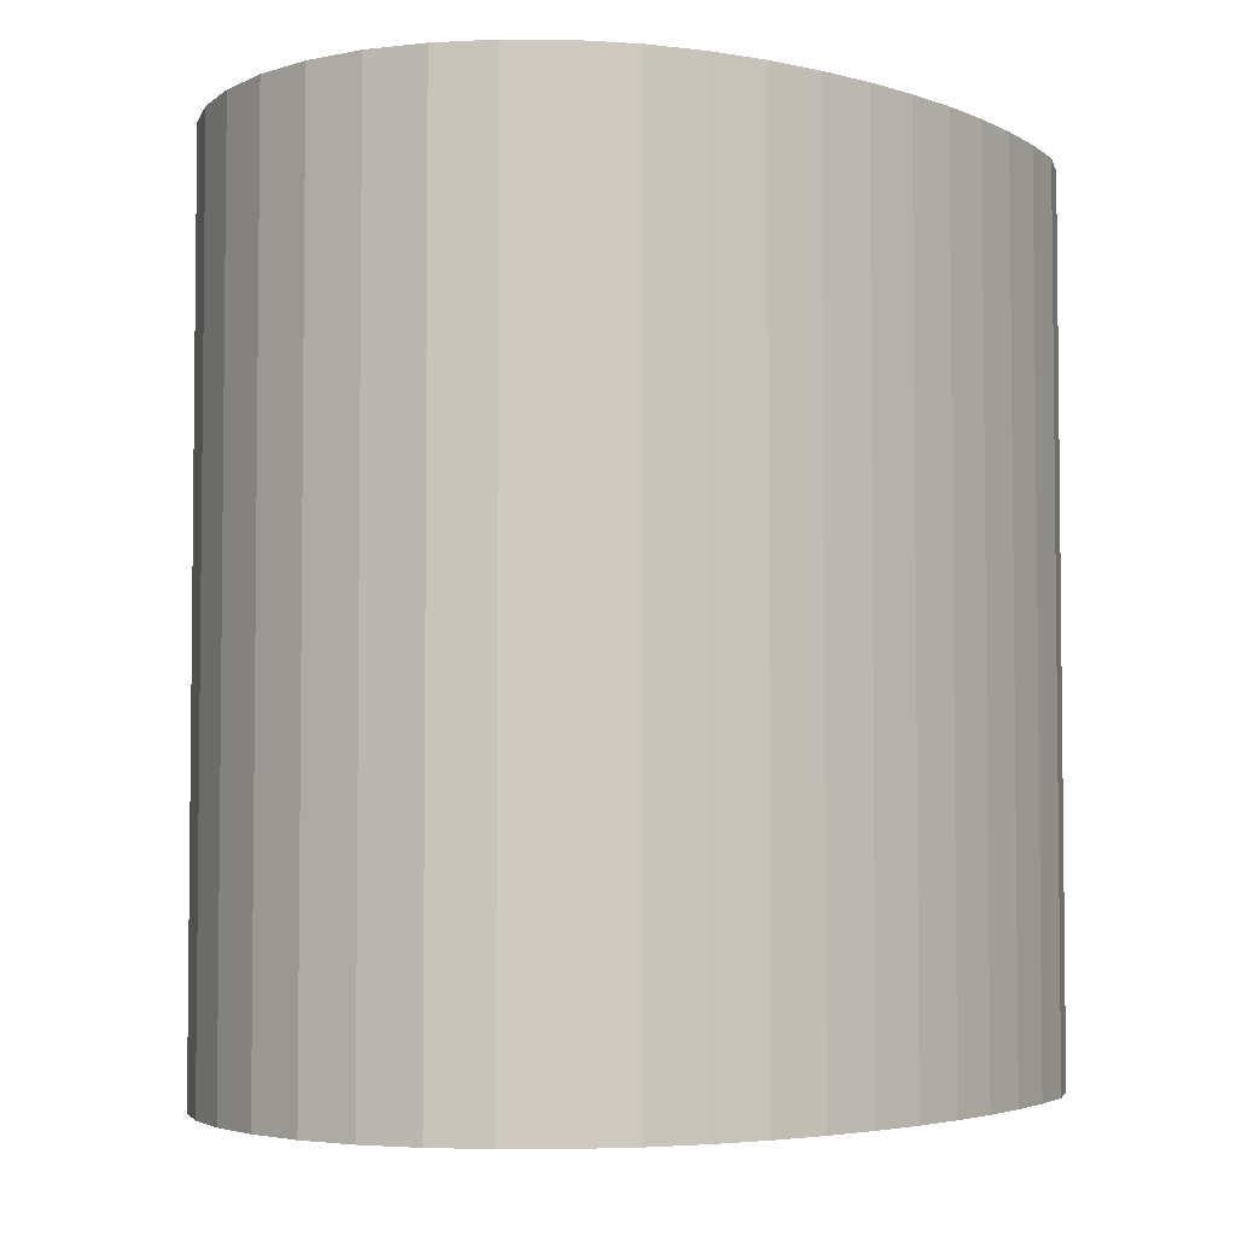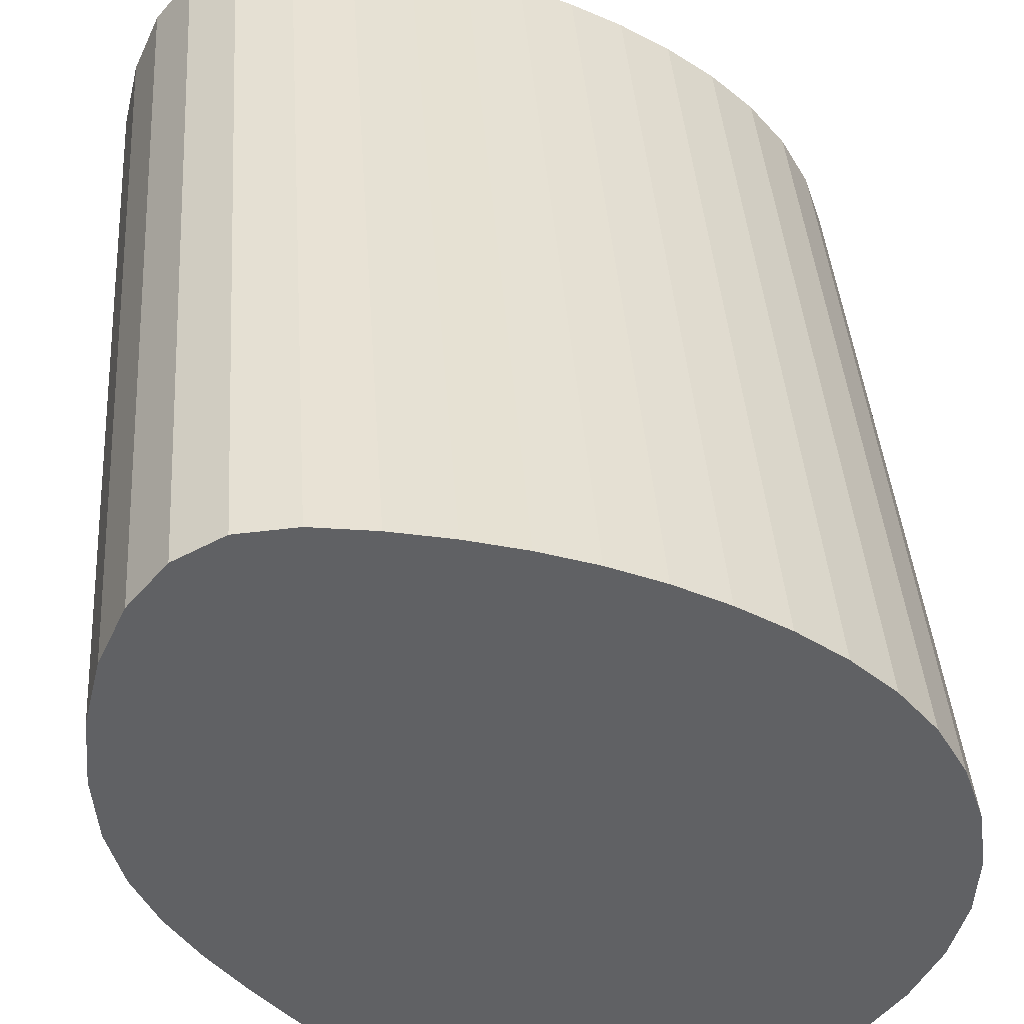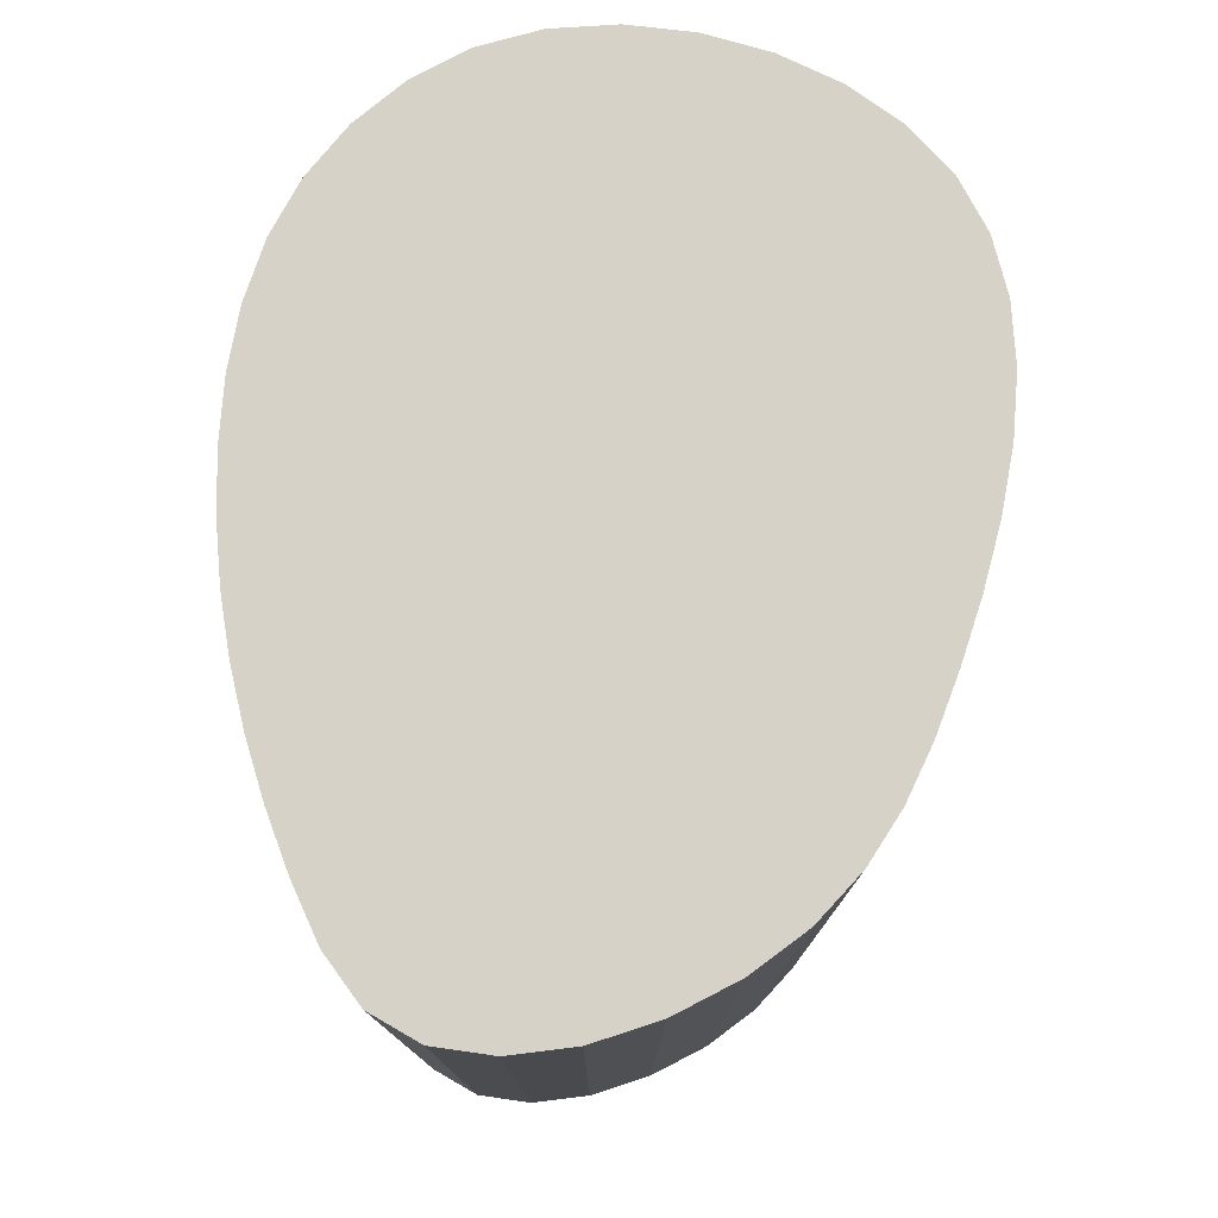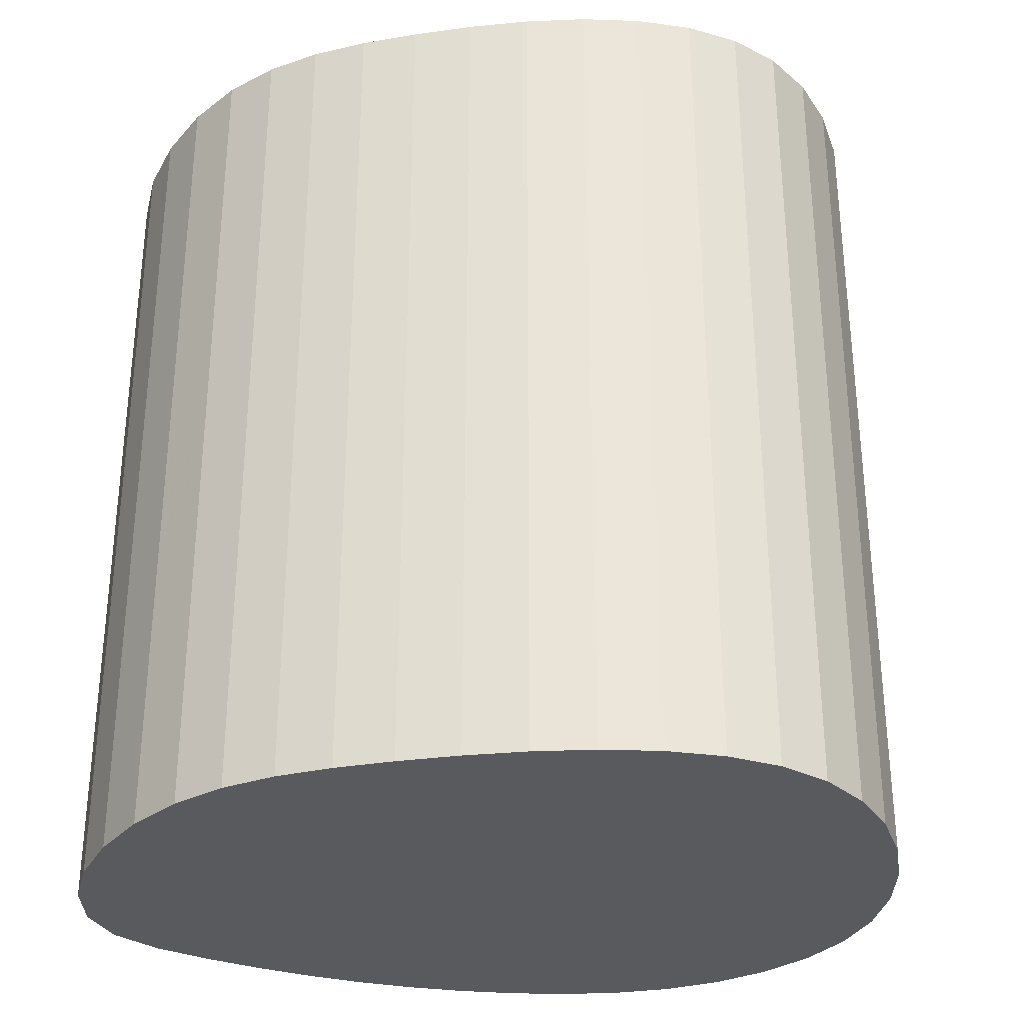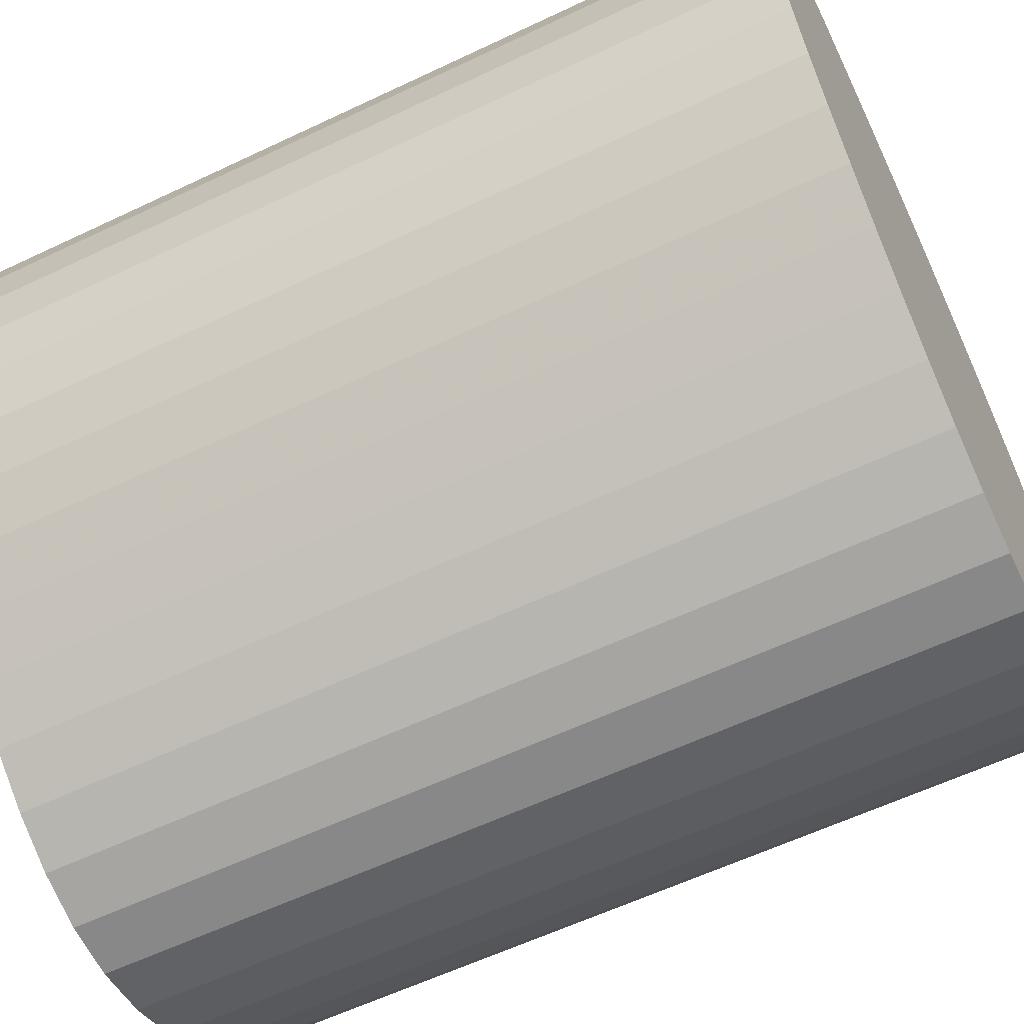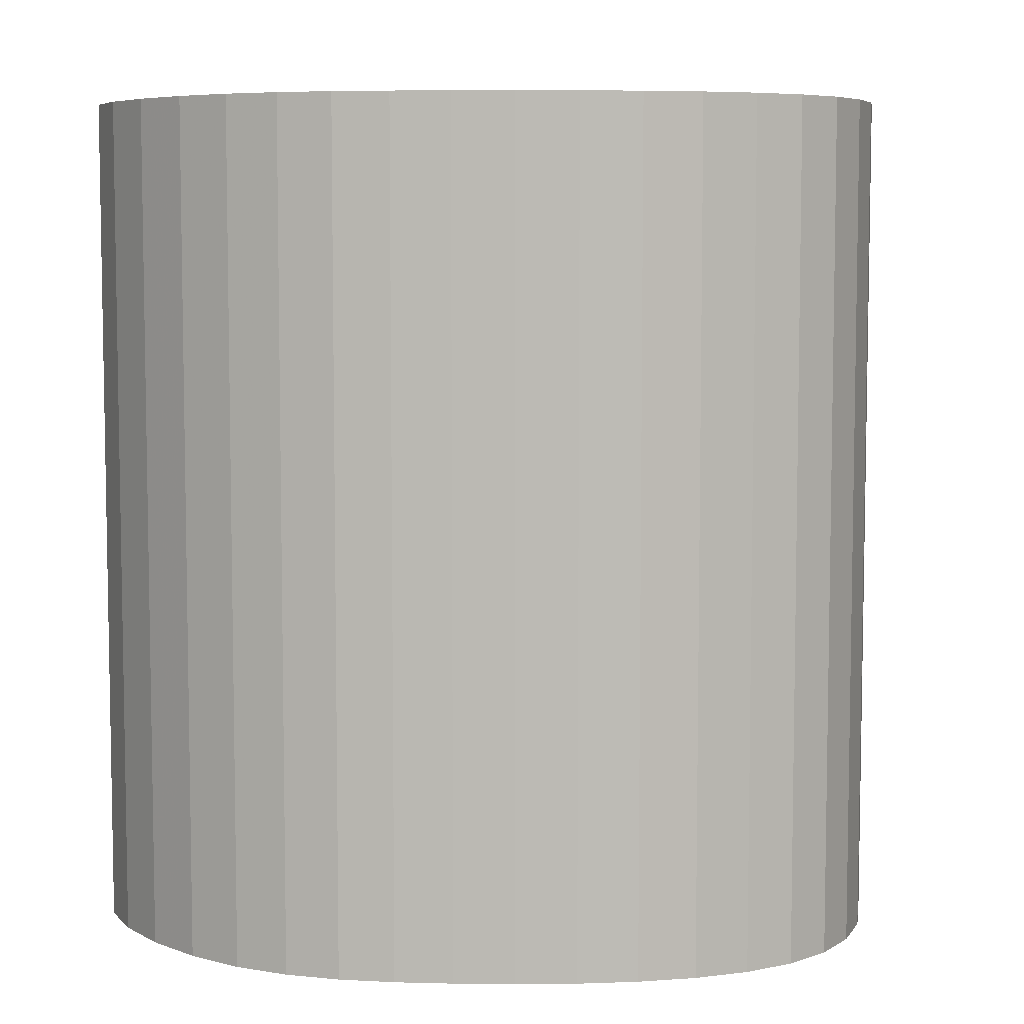
<metadata>
{"format":"obj","ext":"obj","renderer":"f3d","projection":"perspective","resolution":1024,"background":"white","views":[{"elev":-4.0,"azim":107.7,"up":"+Z"},{"elev":40.4,"azim":-4.0,"up":"+Y"},{"elev":78.0,"azim":-121.7,"up":"+Z"},{"elev":-31.7,"azim":-38.7,"up":"+Z"},{"elev":-59.8,"azim":-64.0,"up":"+Y"},{"elev":6.5,"azim":-48.0,"up":"+Z"}]}
</metadata>
<code>
v -0.03449 0.03367 -0.05
v -0.03979 0.03081 -0.05
v -0.04393 0.02586 -0.05
v -0.04689 0.01943 -0.05
v -0.04866 0.01214 -0.05
v -0.04924 0.004602 -0.05
v -0.04861 -0.002567 -0.05
v -0.04682 -0.008972 -0.05
v -0.04406 -0.01477 -0.05
v -0.04052 -0.02021 -0.05
v -0.03642 -0.02553 -0.05
v -0.03191 -0.03085 -0.05
v -0.02704 -0.03598 -0.05
v -0.02185 -0.04067 -0.05
v -0.01635 -0.04465 -0.05
v -0.01058 -0.0477 -0.05
v -0.004565 -0.04954 -0.05
v 0.001668 -0.04992 -0.05
v 0.00803 -0.04873 -0.05
v 0.01429 -0.04613 -0.05
v 0.02018 -0.04232 -0.05
v 0.02546 -0.03752 -0.05
v 0.02987 -0.03194 -0.05
v 0.03315 -0.02578 -0.05
v 0.03506 -0.01925 -0.05
v 0.0355 -0.01258 -0.05
v 0.03458 -0.006001 -0.05
v 0.03244 0.0002436 -0.05
v 0.0292 0.005924 -0.05
v 0.02505 0.01096 -0.05
v 0.0202 0.01541 -0.05
v 0.01487 0.01931 -0.05
v 0.009263 0.02271 -0.05
v 0.003492 0.02566 -0.05
v -0.002452 0.02817 -0.05
v -0.008583 0.03026 -0.05
v -0.01491 0.03196 -0.05
v -0.02145 0.03329 -0.05
v -0.02816 0.03416 -0.05
v -0.03449 0.03367 -0.05
v -0.03449 0.03367 0
v -0.03979 0.03081 0
v -0.04393 0.02586 0
v -0.04689 0.01943 0
v -0.04866 0.01214 0
v -0.04924 0.004602 0
v -0.04861 -0.002567 0
v -0.04682 -0.008972 0
v -0.04406 -0.01477 0
v -0.04052 -0.02021 0
v -0.03642 -0.02553 0
v -0.03191 -0.03085 0
v -0.02704 -0.03598 0
v -0.02185 -0.04067 0
v -0.01635 -0.04465 0
v -0.01058 -0.0477 0
v -0.004565 -0.04954 0
v 0.001668 -0.04992 0
v 0.00803 -0.04873 0
v 0.01429 -0.04613 0
v 0.02018 -0.04232 0
v 0.02546 -0.03752 0
v 0.02987 -0.03194 0
v 0.03315 -0.02578 0
v 0.03506 -0.01925 0
v 0.0355 -0.01258 0
v 0.03458 -0.006001 0
v 0.03244 0.0002436 0
v 0.0292 0.005924 0
v 0.02505 0.01096 0
v 0.0202 0.01541 0
v 0.01487 0.01931 0
v 0.009263 0.02271 0
v 0.003492 0.02566 0
v -0.002452 0.02817 0
v -0.008583 0.03026 0
v -0.01491 0.03196 0
v -0.02145 0.03329 0
v -0.02816 0.03416 0
v -0.03449 0.03367 0
v -0.03449 0.03367 0.05
v -0.03979 0.03081 0.05
v -0.04393 0.02586 0.05
v -0.04689 0.01943 0.05
v -0.04866 0.01214 0.05
v -0.04924 0.004602 0.05
v -0.04861 -0.002567 0.05
v -0.04682 -0.008972 0.05
v -0.04406 -0.01477 0.05
v -0.04052 -0.02021 0.05
v -0.03642 -0.02553 0.05
v -0.03191 -0.03085 0.05
v -0.02704 -0.03598 0.05
v -0.02185 -0.04067 0.05
v -0.01635 -0.04465 0.05
v -0.01058 -0.0477 0.05
v -0.004565 -0.04954 0.05
v 0.001668 -0.04992 0.05
v 0.00803 -0.04873 0.05
v 0.01429 -0.04613 0.05
v 0.02018 -0.04232 0.05
v 0.02546 -0.03752 0.05
v 0.02987 -0.03194 0.05
v 0.03315 -0.02578 0.05
v 0.03506 -0.01925 0.05
v 0.0355 -0.01258 0.05
v 0.03458 -0.006001 0.05
v 0.03244 0.0002436 0.05
v 0.0292 0.005924 0.05
v 0.02505 0.01096 0.05
v 0.0202 0.01541 0.05
v 0.01487 0.01931 0.05
v 0.009263 0.02271 0.05
v 0.003492 0.02566 0.05
v -0.002452 0.02817 0.05
v -0.008583 0.03026 0.05
v -0.01491 0.03196 0.05
v -0.02145 0.03329 0.05
v -0.02816 0.03416 0.05
v -0.03449 0.03367 0.05
v -0.008237 -0.005584 -0.05
v -0.008237 -0.005584 0.05
f 1 2 42 41
f 2 3 43 42
f 3 4 44 43
f 4 5 45 44
f 5 6 46 45
f 6 7 47 46
f 7 8 48 47
f 8 9 49 48
f 9 10 50 49
f 10 11 51 50
f 11 12 52 51
f 12 13 53 52
f 13 14 54 53
f 14 15 55 54
f 15 16 56 55
f 16 17 57 56
f 17 18 58 57
f 18 19 59 58
f 19 20 60 59
f 20 21 61 60
f 21 22 62 61
f 22 23 63 62
f 23 24 64 63
f 24 25 65 64
f 25 26 66 65
f 26 27 67 66
f 27 28 68 67
f 28 29 69 68
f 29 30 70 69
f 30 31 71 70
f 31 32 72 71
f 32 33 73 72
f 33 34 74 73
f 34 35 75 74
f 35 36 76 75
f 36 37 77 76
f 37 38 78 77
f 38 39 79 78
f 39 40 80 79
f 41 42 82 81
f 42 43 83 82
f 43 44 84 83
f 44 45 85 84
f 45 46 86 85
f 46 47 87 86
f 47 48 88 87
f 48 49 89 88
f 49 50 90 89
f 50 51 91 90
f 51 52 92 91
f 52 53 93 92
f 53 54 94 93
f 54 55 95 94
f 55 56 96 95
f 56 57 97 96
f 57 58 98 97
f 58 59 99 98
f 59 60 100 99
f 60 61 101 100
f 61 62 102 101
f 62 63 103 102
f 63 64 104 103
f 64 65 105 104
f 65 66 106 105
f 66 67 107 106
f 67 68 108 107
f 68 69 109 108
f 69 70 110 109
f 70 71 111 110
f 71 72 112 111
f 72 73 113 112
f 73 74 114 113
f 74 75 115 114
f 75 76 116 115
f 76 77 117 116
f 77 78 118 117
f 78 79 119 118
f 79 80 120 119
f 121 1 2
f 121 2 3
f 121 3 4
f 121 4 5
f 121 5 6
f 121 6 7
f 121 7 8
f 121 8 9
f 121 9 10
f 121 10 11
f 121 11 12
f 121 12 13
f 121 13 14
f 121 14 15
f 121 15 16
f 121 16 17
f 121 17 18
f 121 18 19
f 121 19 20
f 121 20 21
f 121 21 22
f 121 22 23
f 121 23 24
f 121 24 25
f 121 25 26
f 121 26 27
f 121 27 28
f 121 28 29
f 121 29 30
f 121 30 31
f 121 31 32
f 121 32 33
f 121 33 34
f 121 34 35
f 121 35 36
f 121 36 37
f 121 37 38
f 121 38 39
f 121 39 40
f 121 40 1
f 122 82 81
f 122 83 82
f 122 84 83
f 122 85 84
f 122 86 85
f 122 87 86
f 122 88 87
f 122 89 88
f 122 90 89
f 122 91 90
f 122 92 91
f 122 93 92
f 122 94 93
f 122 95 94
f 122 96 95
f 122 97 96
f 122 98 97
f 122 99 98
f 122 100 99
f 122 101 100
f 122 102 101
f 122 103 102
f 122 104 103
f 122 105 104
f 122 106 105
f 122 107 106
f 122 108 107
f 122 109 108
f 122 110 109
f 122 111 110
f 122 112 111
f 122 113 112
f 122 114 113
f 122 115 114
f 122 116 115
f 122 117 116
f 122 118 117
f 122 119 118
f 122 120 119
f 122 81 120

</code>
